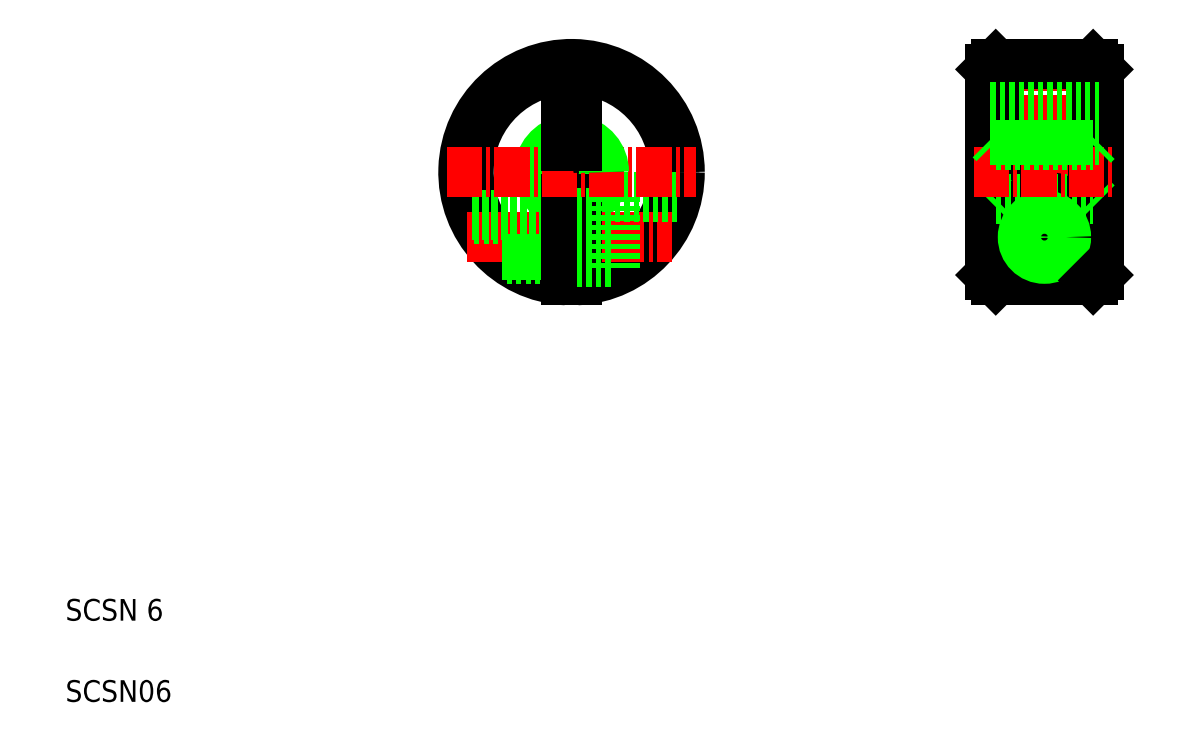
<metadata>
{"format":"dxf","ext":"dxf","renderer":"ezdxf+matplotlib","layout":"modelspace","background":"white","min_lineweight":24,"dpi":150}
</metadata>
<code>
0
SECTION
2
ENTITIES
0
LINE
8
CENTER
10
51.75
20
65.43
30
0
11
51.75
21
42.43
31
0
0
ARC
8
0
10
51.75
20
53.93
30
0
40
2.5
50
101.5
51
258.5
0
ARC
8
0
10
51.75
20
53.93
30
0
40
2.5
50
281.5
51
0
0
ARC
8
0
10
51.75
20
53.93
30
0
40
10
50
272.9
51
0
0
ARC
8
0
10
51.75
20
53.93
30
0
40
9.5
50
273
51
0
0
ARC
8
0
10
51.75
20
53.93
30
0
40
3
50
279.6
51
0
0
ARC
8
0
10
51.75
20
53.93
30
0
40
3
50
99.59
51
260.4
0
ARC
8
0
10
51.75
20
53.93
30
0
40
9.5
50
0
51
267
0
ARC
8
0
10
51.75
20
53.93
30
0
40
10
50
0
51
267.1
0
TEXT
8
0
10
5
20
12.5
30
0
40
2
1
SCSN 6
0
TEXT
8
0
10
5
20
5
30
0
40
2
1
SCSN06
0
LINE
8
CENTER
10
42.12
20
47.93
30
0
11
61.02
21
47.93
31
0
0
LINE
8
0
10
45.75
20
45.93
30
0
11
51.25
21
45.93
31
0
0
LINE
8
0
10
42.59
20
49.93
30
0
11
51.25
21
49.93
31
0
0
LINE
8
0
10
42.75
20
49.58
30
0
11
51.25
21
49.58
31
0
0
LINE
8
0
10
45.31
20
46.28
30
0
11
51.25
21
46.28
31
0
0
LINE
8
0
10
51.25
20
51.48
30
0
11
51.25
21
43.95
31
0
0
LINE
8
0
10
52.25
20
51.48
30
0
11
52.25
21
43.95
31
0
0
LINE
8
0
10
55.75
20
51.68
30
0
11
61.5
21
51.68
31
0
0
LINE
8
0
10
55.75
20
51.68
30
0
11
55.75
21
44.77
31
0
0
LINE
8
0
10
52.25
20
45.68
30
0
11
55.75
21
45.68
31
0
0
LINE
8
0
10
52.25
20
50.18
30
0
11
55.75
21
50.18
31
0
0
LINE
8
CENTER
10
40.25
20
53.93
30
0
11
63.25
21
53.93
31
0
0
ARC
8
0
10
51.75
20
53.93
30
0
40
2.5
50
0
51
78.46
0
ARC
8
0
10
51.75
20
53.93
30
0
40
3
50
0
51
80.41
0
LINE
8
0
10
52.25
20
59.93
30
0
11
52.25
21
56.38
31
0
0
LINE
8
0
10
51.25
20
59.93
30
0
11
51.25
21
56.38
31
0
0
LINE
8
0
10
51.25
20
59.93
30
0
11
52.25
21
59.93
31
0
0
LINE
8
CENTER
10
95.44
20
65.43
30
0
11
95.44
21
42.43
31
0
0
LINE
8
0
10
99.94
20
63.93
30
0
11
99.94
21
43.93
31
0
0
LINE
8
0
10
100.4
20
63.43
30
0
11
100.4
21
44.43
31
0
0
LINE
8
0
10
90.94
20
63.93
30
0
11
90.94
21
43.93
31
0
0
LINE
8
0
10
90.44
20
63.43
30
0
11
90.44
21
44.43
31
0
0
LINE
8
CENTER
10
91.16
20
47.93
30
0
11
99.82
21
47.93
31
0
0
LINE
8
0
10
90.44
20
50.93
30
0
11
100.4
21
50.93
31
0
0
CIRCLE
8
0
10
95.44
20
47.93
30
0
40
2.25
0
ARC
8
0
10
95.44
20
47.93
30
0
40
3.75
50
302.4
51
237.6
0
LINE
8
0
10
93.43
20
44.77
30
0
11
97.46
21
44.77
31
0
0
LINE
8
0
10
90.94
20
43.93
30
0
11
99.94
21
43.93
31
0
0
LINE
8
0
10
90.94
20
51.43
30
0
11
99.94
21
51.43
31
0
0
LINE
8
0
10
90.44
20
44.43
30
0
11
90.94
21
43.93
31
0
0
LINE
8
0
10
90.94
20
51.43
30
0
11
90.44
21
50.93
31
0
0
CIRCLE
8
0
10
95.44
20
47.93
30
0
40
1.65
0
CIRCLE
8
0
10
95.44
20
47.93
30
0
40
2
0
LINE
8
0
10
100.4
20
44.43
30
0
11
99.94
21
43.93
31
0
0
LINE
8
0
10
99.94
20
51.43
30
0
11
100.4
21
50.93
31
0
0
LINE
8
CENTER
10
88.94
20
53.93
30
0
11
101.9
21
53.93
31
0
0
LINE
8
0
10
90.44
20
56.93
30
0
11
100.4
21
56.93
31
0
0
LINE
8
0
10
90.94
20
63.93
30
0
11
99.94
21
63.93
31
0
0
LINE
8
0
10
90.94
20
56.43
30
0
11
99.94
21
56.43
31
0
0
LINE
8
0
10
90.44
20
56.93
30
0
11
90.94
21
56.43
31
0
0
LINE
8
0
10
93.19
20
56.43
30
0
11
93.19
21
56.43
31
0
0
LINE
8
0
10
95.44
20
56.43
30
0
11
95.44
21
56.43
31
0
0
LINE
8
0
10
90.44
20
63.43
30
0
11
90.94
21
63.93
31
0
0
LINE
8
0
10
99.94
20
56.43
30
0
11
100.4
21
56.93
31
0
0
LINE
8
0
10
99.94
20
63.93
30
0
11
100.4
21
63.43
31
0
0
LINE
8
0
10
90.44
20
59.93
30
0
11
100.4
21
59.93
31
0
0
ENDSEC
0
EOF

</code>
